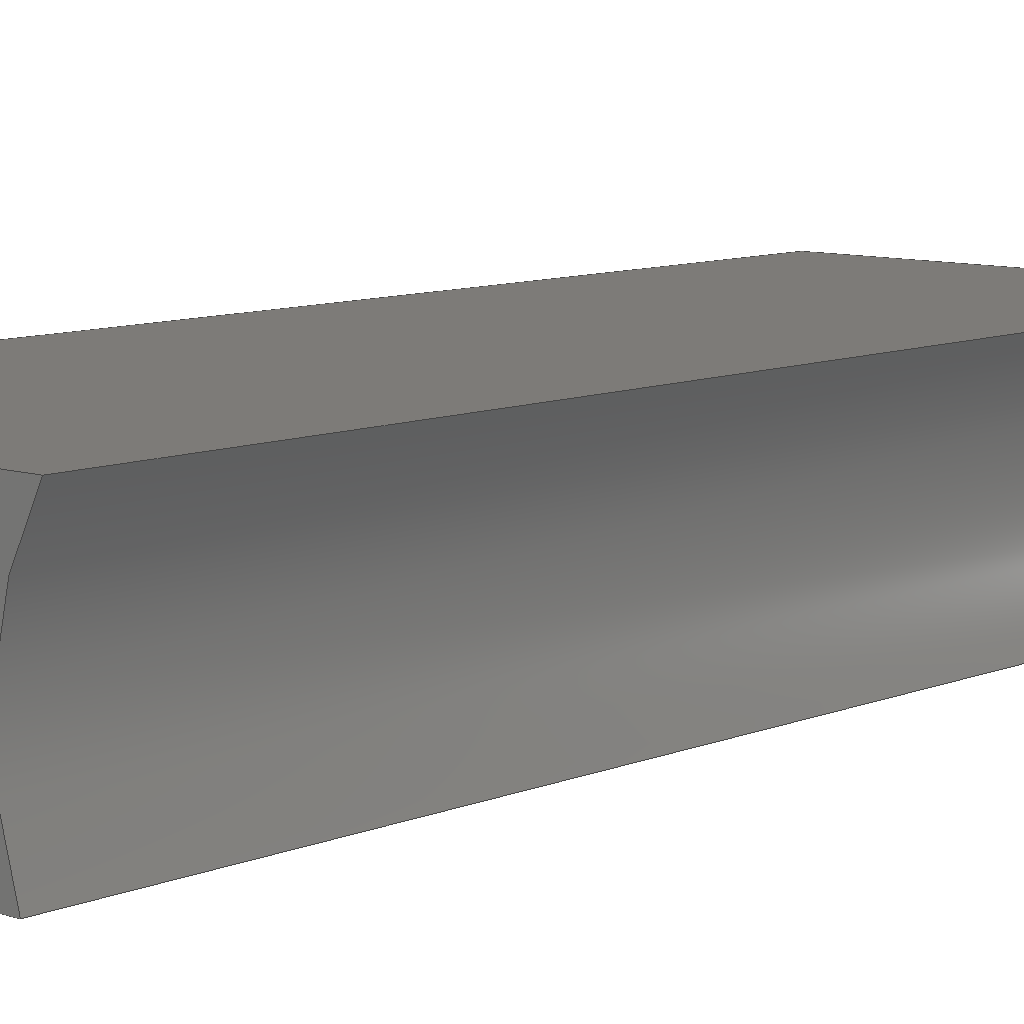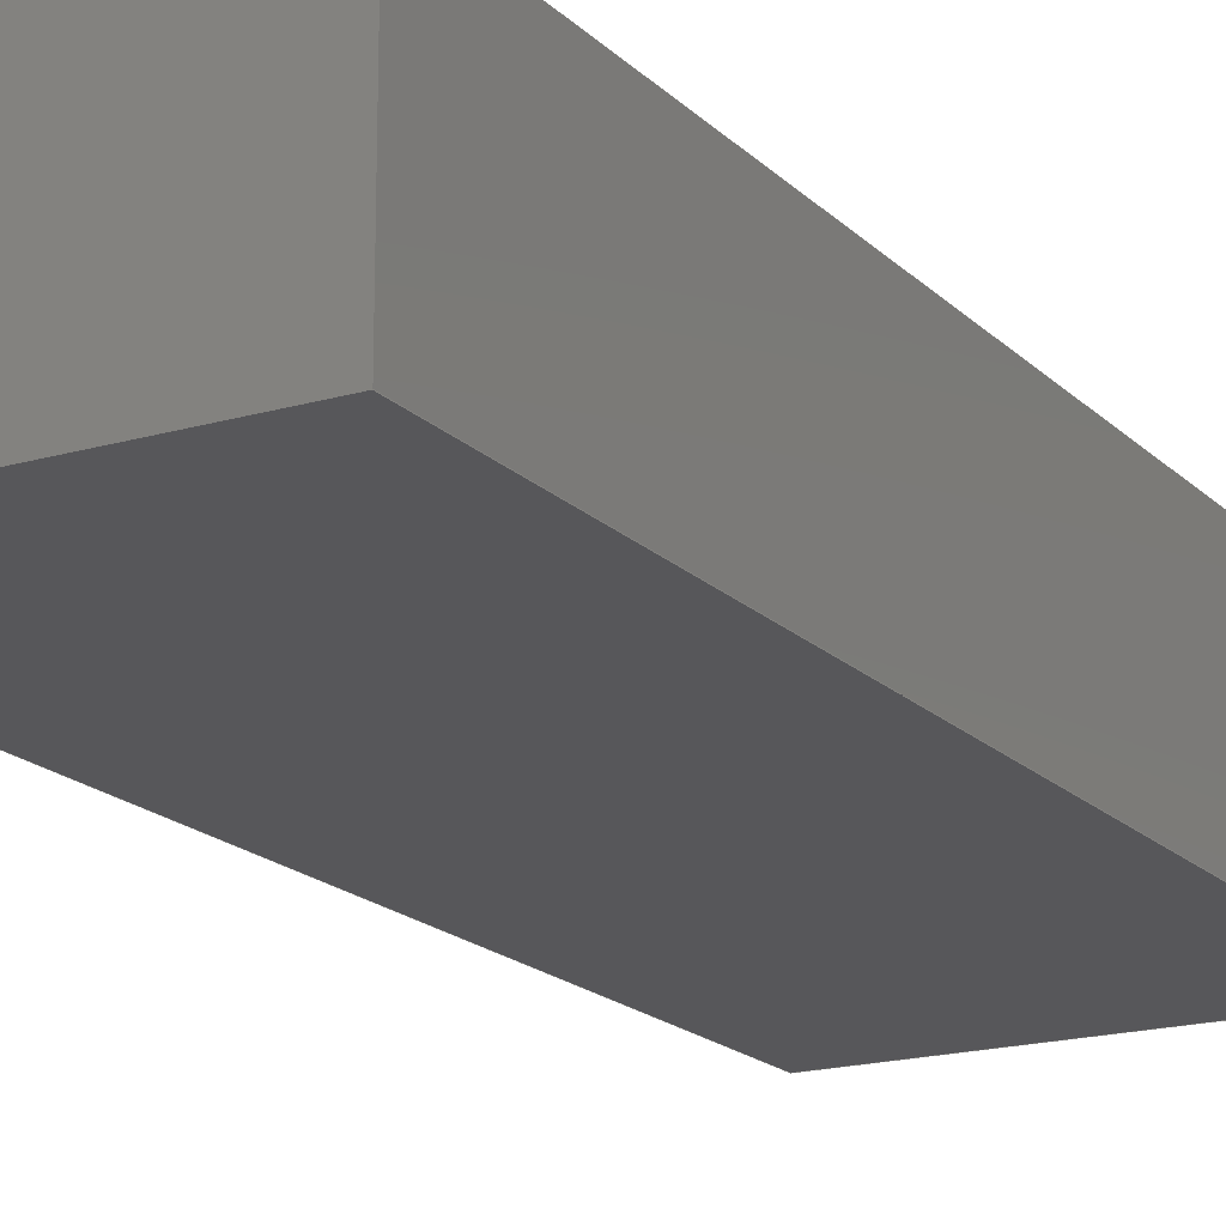
<metadata>
{"format":"step","ext":"stp","renderer":"f3d","projection":"perspective","resolution":1024,"background":"white","views":[{"elev":9.0,"azim":-138.2,"up":"+Y"},{"elev":-18.1,"azim":29.6,"up":"+Y"}]}
</metadata>
<code>
ISO-10303-21;
DATA;
#1 = APPLICATION_PROTOCOL_DEFINITION('committee draft',
  'automotive_design',1997,#2);
#2 = APPLICATION_CONTEXT(
  'core data for automotive mechanical design processes');
#3 = SHAPE_DEFINITION_REPRESENTATION(#4,#10);
#4 = PRODUCT_DEFINITION_SHAPE('','',#5);
#5 = PRODUCT_DEFINITION('design','',#6,#9);
#6 = PRODUCT_DEFINITION_FORMATION('','',#7);
#7 = PRODUCT('convertedTest4','convertedTest4','',(#8));
#8 = MECHANICAL_CONTEXT('',#2,'mechanical');
#9 = PRODUCT_DEFINITION_CONTEXT('part definition',#2,'design');
#10 = ADVANCED_BREP_SHAPE_REPRESENTATION('',(#11,#15),#370);
#11 = AXIS2_PLACEMENT_3D('',#12,#13,#14);
#12 = CARTESIAN_POINT('',(0,0,0));
#13 = DIRECTION('',(0,0,1));
#14 = DIRECTION('',(1,0,-0));
#15 = MANIFOLD_SOLID_BREP('',#16);
#16 = CLOSED_SHELL('',(#17,#137,#212,#309,#356,#363));
#17 = ADVANCED_FACE('',(#18),#32,.T.);
#18 = FACE_BOUND('',#19,.T.);
#19 = EDGE_LOOP('',(#20,#55,#83,#111));
#20 = ORIENTED_EDGE('',*,*,#21,.T.);
#21 = EDGE_CURVE('',#22,#24,#26,.T.);
#22 = VERTEX_POINT('',#23);
#23 = CARTESIAN_POINT('',(-3.449,22.51,47.84));
#24 = VERTEX_POINT('',#25);
#25 = CARTESIAN_POINT('',(-3.449,17.59,47.84));
#26 = SURFACE_CURVE('',#27,(#31,#43),.PCURVE_S1);
#27 = LINE('',#28,#29);
#28 = CARTESIAN_POINT('',(-3.449,22.51,47.84));
#29 = VECTOR('',#30,1);
#30 = DIRECTION('',(8.812e-17,-1,0));
#31 = PCURVE('',#32,#37);
#32 = PLANE('',#33);
#33 = AXIS2_PLACEMENT_3D('',#34,#35,#36);
#34 = CARTESIAN_POINT('',(-3.449,20.05,21.77));
#35 = DIRECTION('',(1,8.812e-17,-0));
#36 = DIRECTION('',(-8.812e-17,1,0));
#37 = DEFINITIONAL_REPRESENTATION('',(#38),#42);
#38 = LINE('',#39,#40);
#39 = CARTESIAN_POINT('',(2.461,26.07));
#40 = VECTOR('',#41,1);
#41 = DIRECTION('',(-1,0));
#42 = ( GEOMETRIC_REPRESENTATION_CONTEXT(2) 
PARAMETRIC_REPRESENTATION_CONTEXT() REPRESENTATION_CONTEXT('2D SPACE',''
  ) );
#43 = PCURVE('',#44,#49);
#44 = PLANE('',#45);
#45 = AXIS2_PLACEMENT_3D('',#46,#47,#48);
#46 = CARTESIAN_POINT('',(0,1.735e-15,47.84));
#47 = DIRECTION('',(0,0,1));
#48 = DIRECTION('',(1,0,-0));
#49 = DEFINITIONAL_REPRESENTATION('',(#50),#54);
#50 = LINE('',#51,#52);
#51 = CARTESIAN_POINT('',(-3.449,22.51));
#52 = VECTOR('',#53,1);
#53 = DIRECTION('',(8.812e-17,-1));
#54 = ( GEOMETRIC_REPRESENTATION_CONTEXT(2) 
PARAMETRIC_REPRESENTATION_CONTEXT() REPRESENTATION_CONTEXT('2D SPACE',''
  ) );
#55 = ORIENTED_EDGE('',*,*,#56,.F.);
#56 = EDGE_CURVE('',#57,#24,#59,.T.);
#57 = VERTEX_POINT('',#58);
#58 = CARTESIAN_POINT('',(-3.449,17.59,21.77));
#59 = SURFACE_CURVE('',#60,(#64,#71),.PCURVE_S1);
#60 = LINE('',#61,#62);
#61 = CARTESIAN_POINT('',(-3.449,17.59,21.77));
#62 = VECTOR('',#63,1);
#63 = DIRECTION('',(0,0,1));
#64 = PCURVE('',#32,#65);
#65 = DEFINITIONAL_REPRESENTATION('',(#66),#70);
#66 = LINE('',#67,#68);
#67 = CARTESIAN_POINT('',(-2.461,0));
#68 = VECTOR('',#69,1);
#69 = DIRECTION('',(0,1));
#70 = ( GEOMETRIC_REPRESENTATION_CONTEXT(2) 
PARAMETRIC_REPRESENTATION_CONTEXT() REPRESENTATION_CONTEXT('2D SPACE',''
  ) );
#71 = PCURVE('',#72,#77);
#72 = PLANE('',#73);
#73 = AXIS2_PLACEMENT_3D('',#74,#75,#76);
#74 = CARTESIAN_POINT('',(-8.192,17.59,21.77));
#75 = DIRECTION('',(0,-1,0));
#76 = DIRECTION('',(1,0,0));
#77 = DEFINITIONAL_REPRESENTATION('',(#78),#82);
#78 = LINE('',#79,#80);
#79 = CARTESIAN_POINT('',(4.744,0));
#80 = VECTOR('',#81,1);
#81 = DIRECTION('',(0,1));
#82 = ( GEOMETRIC_REPRESENTATION_CONTEXT(2) 
PARAMETRIC_REPRESENTATION_CONTEXT() REPRESENTATION_CONTEXT('2D SPACE',''
  ) );
#83 = ORIENTED_EDGE('',*,*,#84,.F.);
#84 = EDGE_CURVE('',#85,#57,#87,.T.);
#85 = VERTEX_POINT('',#86);
#86 = CARTESIAN_POINT('',(-3.449,22.51,21.77));
#87 = SURFACE_CURVE('',#88,(#92,#99),.PCURVE_S1);
#88 = LINE('',#89,#90);
#89 = CARTESIAN_POINT('',(-3.449,22.51,21.77));
#90 = VECTOR('',#91,1);
#91 = DIRECTION('',(8.812e-17,-1,0));
#92 = PCURVE('',#32,#93);
#93 = DEFINITIONAL_REPRESENTATION('',(#94),#98);
#94 = LINE('',#95,#96);
#95 = CARTESIAN_POINT('',(2.461,0));
#96 = VECTOR('',#97,1);
#97 = DIRECTION('',(-1,0));
#98 = ( GEOMETRIC_REPRESENTATION_CONTEXT(2) 
PARAMETRIC_REPRESENTATION_CONTEXT() REPRESENTATION_CONTEXT('2D SPACE',''
  ) );
#99 = PCURVE('',#100,#105);
#100 = PLANE('',#101);
#101 = AXIS2_PLACEMENT_3D('',#102,#103,#104);
#102 = CARTESIAN_POINT('',(0,1.735e-15,21.77));
#103 = DIRECTION('',(0,0,1));
#104 = DIRECTION('',(1,0,-0));
#105 = DEFINITIONAL_REPRESENTATION('',(#106),#110);
#106 = LINE('',#107,#108);
#107 = CARTESIAN_POINT('',(-3.449,22.51));
#108 = VECTOR('',#109,1);
#109 = DIRECTION('',(8.812e-17,-1));
#110 = ( GEOMETRIC_REPRESENTATION_CONTEXT(2) 
PARAMETRIC_REPRESENTATION_CONTEXT() REPRESENTATION_CONTEXT('2D SPACE',''
  ) );
#111 = ORIENTED_EDGE('',*,*,#112,.T.);
#112 = EDGE_CURVE('',#85,#22,#113,.T.);
#113 = SURFACE_CURVE('',#114,(#118,#125),.PCURVE_S1);
#114 = LINE('',#115,#116);
#115 = CARTESIAN_POINT('',(-3.449,22.51,21.77));
#116 = VECTOR('',#117,1);
#117 = DIRECTION('',(0,0,1));
#118 = PCURVE('',#32,#119);
#119 = DEFINITIONAL_REPRESENTATION('',(#120),#124);
#120 = LINE('',#121,#122);
#121 = CARTESIAN_POINT('',(2.461,0));
#122 = VECTOR('',#123,1);
#123 = DIRECTION('',(0,1));
#124 = ( GEOMETRIC_REPRESENTATION_CONTEXT(2) 
PARAMETRIC_REPRESENTATION_CONTEXT() REPRESENTATION_CONTEXT('2D SPACE',''
  ) );
#125 = PCURVE('',#126,#131);
#126 = PLANE('',#127);
#127 = AXIS2_PLACEMENT_3D('',#128,#129,#130);
#128 = CARTESIAN_POINT('',(-8.443,22.51,21.77));
#129 = DIRECTION('',(0,1,0));
#130 = DIRECTION('',(-1,0,0));
#131 = DEFINITIONAL_REPRESENTATION('',(#132),#136);
#132 = LINE('',#133,#134);
#133 = CARTESIAN_POINT('',(-4.994,0));
#134 = VECTOR('',#135,1);
#135 = DIRECTION('',(0,1));
#136 = ( GEOMETRIC_REPRESENTATION_CONTEXT(2) 
PARAMETRIC_REPRESENTATION_CONTEXT() REPRESENTATION_CONTEXT('2D SPACE',''
  ) );
#137 = ADVANCED_FACE('',(#138),#72,.T.);
#138 = FACE_BOUND('',#139,.T.);
#139 = EDGE_LOOP('',(#140,#163,#190,#211));
#140 = ORIENTED_EDGE('',*,*,#141,.T.);
#141 = EDGE_CURVE('',#24,#142,#144,.T.);
#142 = VERTEX_POINT('',#143);
#143 = CARTESIAN_POINT('',(-12.94,17.59,47.84));
#144 = SURFACE_CURVE('',#145,(#149,#156),.PCURVE_S1);
#145 = LINE('',#146,#147);
#146 = CARTESIAN_POINT('',(-3.449,17.59,47.84));
#147 = VECTOR('',#148,1);
#148 = DIRECTION('',(-1,0,0));
#149 = PCURVE('',#72,#150);
#150 = DEFINITIONAL_REPRESENTATION('',(#151),#155);
#151 = LINE('',#152,#153);
#152 = CARTESIAN_POINT('',(4.744,26.07));
#153 = VECTOR('',#154,1);
#154 = DIRECTION('',(-1,0));
#155 = ( GEOMETRIC_REPRESENTATION_CONTEXT(2) 
PARAMETRIC_REPRESENTATION_CONTEXT() REPRESENTATION_CONTEXT('2D SPACE',''
  ) );
#156 = PCURVE('',#44,#157);
#157 = DEFINITIONAL_REPRESENTATION('',(#158),#162);
#158 = LINE('',#159,#160);
#159 = CARTESIAN_POINT('',(-3.449,17.59));
#160 = VECTOR('',#161,1);
#161 = DIRECTION('',(-1,0));
#162 = ( GEOMETRIC_REPRESENTATION_CONTEXT(2) 
PARAMETRIC_REPRESENTATION_CONTEXT() REPRESENTATION_CONTEXT('2D SPACE',''
  ) );
#163 = ORIENTED_EDGE('',*,*,#164,.F.);
#164 = EDGE_CURVE('',#165,#142,#167,.T.);
#165 = VERTEX_POINT('',#166);
#166 = CARTESIAN_POINT('',(-12.94,17.59,21.77));
#167 = SURFACE_CURVE('',#168,(#172,#179),.PCURVE_S1);
#168 = LINE('',#169,#170);
#169 = CARTESIAN_POINT('',(-12.94,17.59,21.77));
#170 = VECTOR('',#171,1);
#171 = DIRECTION('',(0,0,1));
#172 = PCURVE('',#72,#173);
#173 = DEFINITIONAL_REPRESENTATION('',(#174),#178);
#174 = LINE('',#175,#176);
#175 = CARTESIAN_POINT('',(-4.744,0));
#176 = VECTOR('',#177,1);
#177 = DIRECTION('',(0,1));
#178 = ( GEOMETRIC_REPRESENTATION_CONTEXT(2) 
PARAMETRIC_REPRESENTATION_CONTEXT() REPRESENTATION_CONTEXT('2D SPACE',''
  ) );
#179 = PCURVE('',#180,#185);
#180 = CYLINDRICAL_SURFACE('',#181,5.286);
#181 = AXIS2_PLACEMENT_3D('',#182,#183,#184);
#182 = CARTESIAN_POINT('',(-17.83,19.57,21.77));
#183 = DIRECTION('',(0,-0,1));
#184 = DIRECTION('',(0.8318,0.555,0));
#185 = DEFINITIONAL_REPRESENTATION('',(#186),#189);
#186 = B_SPLINE_CURVE_WITH_KNOTS('',1,(#187,#188),.UNSPECIFIED.,.F.,.F.,
  (2,2),(0,26.07),.PIECEWISE_BEZIER_KNOTS.);
#187 = CARTESIAN_POINT('',(5.309,0));
#188 = CARTESIAN_POINT('',(5.309,26.07));
#189 = ( GEOMETRIC_REPRESENTATION_CONTEXT(2) 
PARAMETRIC_REPRESENTATION_CONTEXT() REPRESENTATION_CONTEXT('2D SPACE',''
  ) );
#190 = ORIENTED_EDGE('',*,*,#191,.F.);
#191 = EDGE_CURVE('',#57,#165,#192,.T.);
#192 = SURFACE_CURVE('',#193,(#197,#204),.PCURVE_S1);
#193 = LINE('',#194,#195);
#194 = CARTESIAN_POINT('',(-3.449,17.59,21.77));
#195 = VECTOR('',#196,1);
#196 = DIRECTION('',(-1,0,0));
#197 = PCURVE('',#72,#198);
#198 = DEFINITIONAL_REPRESENTATION('',(#199),#203);
#199 = LINE('',#200,#201);
#200 = CARTESIAN_POINT('',(4.744,0));
#201 = VECTOR('',#202,1);
#202 = DIRECTION('',(-1,0));
#203 = ( GEOMETRIC_REPRESENTATION_CONTEXT(2) 
PARAMETRIC_REPRESENTATION_CONTEXT() REPRESENTATION_CONTEXT('2D SPACE',''
  ) );
#204 = PCURVE('',#100,#205);
#205 = DEFINITIONAL_REPRESENTATION('',(#206),#210);
#206 = LINE('',#207,#208);
#207 = CARTESIAN_POINT('',(-3.449,17.59));
#208 = VECTOR('',#209,1);
#209 = DIRECTION('',(-1,0));
#210 = ( GEOMETRIC_REPRESENTATION_CONTEXT(2) 
PARAMETRIC_REPRESENTATION_CONTEXT() REPRESENTATION_CONTEXT('2D SPACE',''
  ) );
#211 = ORIENTED_EDGE('',*,*,#56,.T.);
#212 = ADVANCED_FACE('',(#213),#180,.F.);
#213 = FACE_BOUND('',#214,.F.);
#214 = EDGE_LOOP('',(#215,#216,#243,#288));
#215 = ORIENTED_EDGE('',*,*,#164,.F.);
#216 = ORIENTED_EDGE('',*,*,#217,.F.);
#217 = EDGE_CURVE('',#218,#165,#220,.T.);
#218 = VERTEX_POINT('',#219);
#219 = CARTESIAN_POINT('',(-13.44,22.51,21.77));
#220 = SURFACE_CURVE('',#221,(#226,#232),.PCURVE_S1);
#221 = CIRCLE('',#222,5.286);
#222 = AXIS2_PLACEMENT_3D('',#223,#224,#225);
#223 = CARTESIAN_POINT('',(-17.83,19.57,21.77));
#224 = DIRECTION('',(0,0,-1));
#225 = DIRECTION('',(0.8318,0.555,0));
#226 = PCURVE('',#180,#227);
#227 = DEFINITIONAL_REPRESENTATION('',(#228),#231);
#228 = B_SPLINE_CURVE_WITH_KNOTS('',1,(#229,#230),.UNSPECIFIED.,.F.,.F.,
  (2,2),(0,0.9738),.PIECEWISE_BEZIER_KNOTS.);
#229 = CARTESIAN_POINT('',(6.283,0));
#230 = CARTESIAN_POINT('',(5.309,0));
#231 = ( GEOMETRIC_REPRESENTATION_CONTEXT(2) 
PARAMETRIC_REPRESENTATION_CONTEXT() REPRESENTATION_CONTEXT('2D SPACE',''
  ) );
#232 = PCURVE('',#100,#233);
#233 = DEFINITIONAL_REPRESENTATION('',(#234),#242);
#234 = ( BOUNDED_CURVE() B_SPLINE_CURVE(2,(#235,#236,#237,#238,#239,#240
,#241),.UNSPECIFIED.,.F.,.F.) B_SPLINE_CURVE_WITH_KNOTS((1,2,2,2,2,1),(
    -2.094,0,2.094,4.189,6.283,
8.378),.UNSPECIFIED.) CURVE() GEOMETRIC_REPRESENTATION_ITEM() 
RATIONAL_B_SPLINE_CURVE((1,0.5,1,0.5,1,0.5,1)) REPRESENTATION_ITEM(
  '') );
#235 = CARTESIAN_POINT('',(-13.44,22.51));
#236 = CARTESIAN_POINT('',(-8.355,14.89));
#237 = CARTESIAN_POINT('',(-17.49,14.3));
#238 = CARTESIAN_POINT('',(-26.63,13.71));
#239 = CARTESIAN_POINT('',(-22.57,21.92));
#240 = CARTESIAN_POINT('',(-18.52,30.12));
#241 = CARTESIAN_POINT('',(-13.44,22.51));
#242 = ( GEOMETRIC_REPRESENTATION_CONTEXT(2) 
PARAMETRIC_REPRESENTATION_CONTEXT() REPRESENTATION_CONTEXT('2D SPACE',''
  ) );
#243 = ORIENTED_EDGE('',*,*,#244,.T.);
#244 = EDGE_CURVE('',#218,#245,#247,.T.);
#245 = VERTEX_POINT('',#246);
#246 = CARTESIAN_POINT('',(-13.44,22.51,47.84));
#247 = SURFACE_CURVE('',#248,(#252,#281),.PCURVE_S1);
#248 = LINE('',#249,#250);
#249 = CARTESIAN_POINT('',(-13.44,22.51,21.77));
#250 = VECTOR('',#251,1);
#251 = DIRECTION('',(0,0,1));
#252 = PCURVE('',#180,#253);
#253 = DEFINITIONAL_REPRESENTATION('',(#254),#280);
#254 = B_SPLINE_CURVE_WITH_KNOTS('',3,(#255,#256,#257,#258,#259,#260,
    #261,#262,#263,#264,#265,#266,#267,#268,#269,#270,#271,#272,#273,
    #274,#275,#276,#277,#278,#279),.UNSPECIFIED.,.F.,.F.,(4,1,1,1,1,1,1,
    1,1,1,1,1,1,1,1,1,1,1,1,1,1,1,4),(0,1.185,2.37,3.555,4.74,5.925,
    7.11,8.295,9.48,10.66,11.85,13.04,14.22,15.4,16.59,17.77,18.96,
    20.14,21.33,22.52,23.7,24.89,26.07),.QUASI_UNIFORM_KNOTS.);
#255 = CARTESIAN_POINT('',(6.283,0));
#256 = CARTESIAN_POINT('',(6.283,0.395));
#257 = CARTESIAN_POINT('',(6.283,1.185));
#258 = CARTESIAN_POINT('',(6.283,2.37));
#259 = CARTESIAN_POINT('',(6.283,3.555));
#260 = CARTESIAN_POINT('',(6.283,4.74));
#261 = CARTESIAN_POINT('',(6.283,5.925));
#262 = CARTESIAN_POINT('',(6.283,7.11));
#263 = CARTESIAN_POINT('',(6.283,8.295));
#264 = CARTESIAN_POINT('',(6.283,9.48));
#265 = CARTESIAN_POINT('',(6.283,10.66));
#266 = CARTESIAN_POINT('',(6.283,11.85));
#267 = CARTESIAN_POINT('',(6.283,13.04));
#268 = CARTESIAN_POINT('',(6.283,14.22));
#269 = CARTESIAN_POINT('',(6.283,15.4));
#270 = CARTESIAN_POINT('',(6.283,16.59));
#271 = CARTESIAN_POINT('',(6.283,17.77));
#272 = CARTESIAN_POINT('',(6.283,18.96));
#273 = CARTESIAN_POINT('',(6.283,20.14));
#274 = CARTESIAN_POINT('',(6.283,21.33));
#275 = CARTESIAN_POINT('',(6.283,22.52));
#276 = CARTESIAN_POINT('',(6.283,23.7));
#277 = CARTESIAN_POINT('',(6.283,24.89));
#278 = CARTESIAN_POINT('',(6.283,25.68));
#279 = CARTESIAN_POINT('',(6.283,26.07));
#280 = ( GEOMETRIC_REPRESENTATION_CONTEXT(2) 
PARAMETRIC_REPRESENTATION_CONTEXT() REPRESENTATION_CONTEXT('2D SPACE',''
  ) );
#281 = PCURVE('',#126,#282);
#282 = DEFINITIONAL_REPRESENTATION('',(#283),#287);
#283 = LINE('',#284,#285);
#284 = CARTESIAN_POINT('',(4.994,0));
#285 = VECTOR('',#286,1);
#286 = DIRECTION('',(0,1));
#287 = ( GEOMETRIC_REPRESENTATION_CONTEXT(2) 
PARAMETRIC_REPRESENTATION_CONTEXT() REPRESENTATION_CONTEXT('2D SPACE',''
  ) );
#288 = ORIENTED_EDGE('',*,*,#289,.F.);
#289 = EDGE_CURVE('',#142,#245,#290,.T.);
#290 = SURFACE_CURVE('',#291,(#296,#302),.PCURVE_S1);
#291 = CIRCLE('',#292,5.286);
#292 = AXIS2_PLACEMENT_3D('',#293,#294,#295);
#293 = CARTESIAN_POINT('',(-17.83,19.57,47.84));
#294 = DIRECTION('',(0,-0,1));
#295 = DIRECTION('',(0.8318,0.555,0));
#296 = PCURVE('',#180,#297);
#297 = DEFINITIONAL_REPRESENTATION('',(#298),#301);
#298 = B_SPLINE_CURVE_WITH_KNOTS('',1,(#299,#300),.UNSPECIFIED.,.F.,.F.,
  (2,2),(5.309,6.283),.PIECEWISE_BEZIER_KNOTS.);
#299 = CARTESIAN_POINT('',(5.309,26.07));
#300 = CARTESIAN_POINT('',(6.283,26.07));
#301 = ( GEOMETRIC_REPRESENTATION_CONTEXT(2) 
PARAMETRIC_REPRESENTATION_CONTEXT() REPRESENTATION_CONTEXT('2D SPACE',''
  ) );
#302 = PCURVE('',#44,#303);
#303 = DEFINITIONAL_REPRESENTATION('',(#304),#308);
#304 = CIRCLE('',#305,5.286);
#305 = AXIS2_PLACEMENT_2D('',#306,#307);
#306 = CARTESIAN_POINT('',(-17.83,19.57));
#307 = DIRECTION('',(0.8318,0.555));
#308 = ( GEOMETRIC_REPRESENTATION_CONTEXT(2) 
PARAMETRIC_REPRESENTATION_CONTEXT() REPRESENTATION_CONTEXT('2D SPACE',''
  ) );
#309 = ADVANCED_FACE('',(#310),#126,.T.);
#310 = FACE_BOUND('',#311,.T.);
#311 = EDGE_LOOP('',(#312,#333,#334,#355));
#312 = ORIENTED_EDGE('',*,*,#313,.T.);
#313 = EDGE_CURVE('',#245,#22,#314,.T.);
#314 = SURFACE_CURVE('',#315,(#319,#326),.PCURVE_S1);
#315 = LINE('',#316,#317);
#316 = CARTESIAN_POINT('',(-13.44,22.51,47.84));
#317 = VECTOR('',#318,1);
#318 = DIRECTION('',(1,0,0));
#319 = PCURVE('',#126,#320);
#320 = DEFINITIONAL_REPRESENTATION('',(#321),#325);
#321 = LINE('',#322,#323);
#322 = CARTESIAN_POINT('',(4.994,26.07));
#323 = VECTOR('',#324,1);
#324 = DIRECTION('',(-1,0));
#325 = ( GEOMETRIC_REPRESENTATION_CONTEXT(2) 
PARAMETRIC_REPRESENTATION_CONTEXT() REPRESENTATION_CONTEXT('2D SPACE',''
  ) );
#326 = PCURVE('',#44,#327);
#327 = DEFINITIONAL_REPRESENTATION('',(#328),#332);
#328 = LINE('',#329,#330);
#329 = CARTESIAN_POINT('',(-13.44,22.51));
#330 = VECTOR('',#331,1);
#331 = DIRECTION('',(1,0));
#332 = ( GEOMETRIC_REPRESENTATION_CONTEXT(2) 
PARAMETRIC_REPRESENTATION_CONTEXT() REPRESENTATION_CONTEXT('2D SPACE',''
  ) );
#333 = ORIENTED_EDGE('',*,*,#112,.F.);
#334 = ORIENTED_EDGE('',*,*,#335,.F.);
#335 = EDGE_CURVE('',#218,#85,#336,.T.);
#336 = SURFACE_CURVE('',#337,(#341,#348),.PCURVE_S1);
#337 = LINE('',#338,#339);
#338 = CARTESIAN_POINT('',(-13.44,22.51,21.77));
#339 = VECTOR('',#340,1);
#340 = DIRECTION('',(1,0,0));
#341 = PCURVE('',#126,#342);
#342 = DEFINITIONAL_REPRESENTATION('',(#343),#347);
#343 = LINE('',#344,#345);
#344 = CARTESIAN_POINT('',(4.994,0));
#345 = VECTOR('',#346,1);
#346 = DIRECTION('',(-1,0));
#347 = ( GEOMETRIC_REPRESENTATION_CONTEXT(2) 
PARAMETRIC_REPRESENTATION_CONTEXT() REPRESENTATION_CONTEXT('2D SPACE',''
  ) );
#348 = PCURVE('',#100,#349);
#349 = DEFINITIONAL_REPRESENTATION('',(#350),#354);
#350 = LINE('',#351,#352);
#351 = CARTESIAN_POINT('',(-13.44,22.51));
#352 = VECTOR('',#353,1);
#353 = DIRECTION('',(1,0));
#354 = ( GEOMETRIC_REPRESENTATION_CONTEXT(2) 
PARAMETRIC_REPRESENTATION_CONTEXT() REPRESENTATION_CONTEXT('2D SPACE',''
  ) );
#355 = ORIENTED_EDGE('',*,*,#244,.T.);
#356 = ADVANCED_FACE('',(#357),#44,.T.);
#357 = FACE_BOUND('',#358,.T.);
#358 = EDGE_LOOP('',(#359,#360,#361,#362));
#359 = ORIENTED_EDGE('',*,*,#21,.F.);
#360 = ORIENTED_EDGE('',*,*,#313,.F.);
#361 = ORIENTED_EDGE('',*,*,#289,.F.);
#362 = ORIENTED_EDGE('',*,*,#141,.F.);
#363 = ADVANCED_FACE('',(#364),#100,.F.);
#364 = FACE_BOUND('',#365,.T.);
#365 = EDGE_LOOP('',(#366,#367,#368,#369));
#366 = ORIENTED_EDGE('',*,*,#335,.T.);
#367 = ORIENTED_EDGE('',*,*,#84,.T.);
#368 = ORIENTED_EDGE('',*,*,#191,.T.);
#369 = ORIENTED_EDGE('',*,*,#217,.F.);
#370 = ( GEOMETRIC_REPRESENTATION_CONTEXT(3) 
GLOBAL_UNCERTAINTY_ASSIGNED_CONTEXT((#374)) GLOBAL_UNIT_ASSIGNED_CONTEXT
((#371,#372,#373)) REPRESENTATION_CONTEXT('Context #1',
  '3D Context with UNIT and UNCERTAINTY') );
#371 = ( LENGTH_UNIT() NAMED_UNIT(*) SI_UNIT(.MILLI.,.METRE.) );
#372 = ( NAMED_UNIT(*) PLANE_ANGLE_UNIT() SI_UNIT($,.RADIAN.) );
#373 = ( NAMED_UNIT(*) SI_UNIT($,.STERADIAN.) SOLID_ANGLE_UNIT() );
#374 = UNCERTAINTY_MEASURE_WITH_UNIT(LENGTH_MEASURE(1e-07),#371,
  'distance_accuracy_value','confusion accuracy');
#375 = PRODUCT_TYPE('part',$,(#7));
ENDSEC;
END-ISO-10303-21;

</code>
